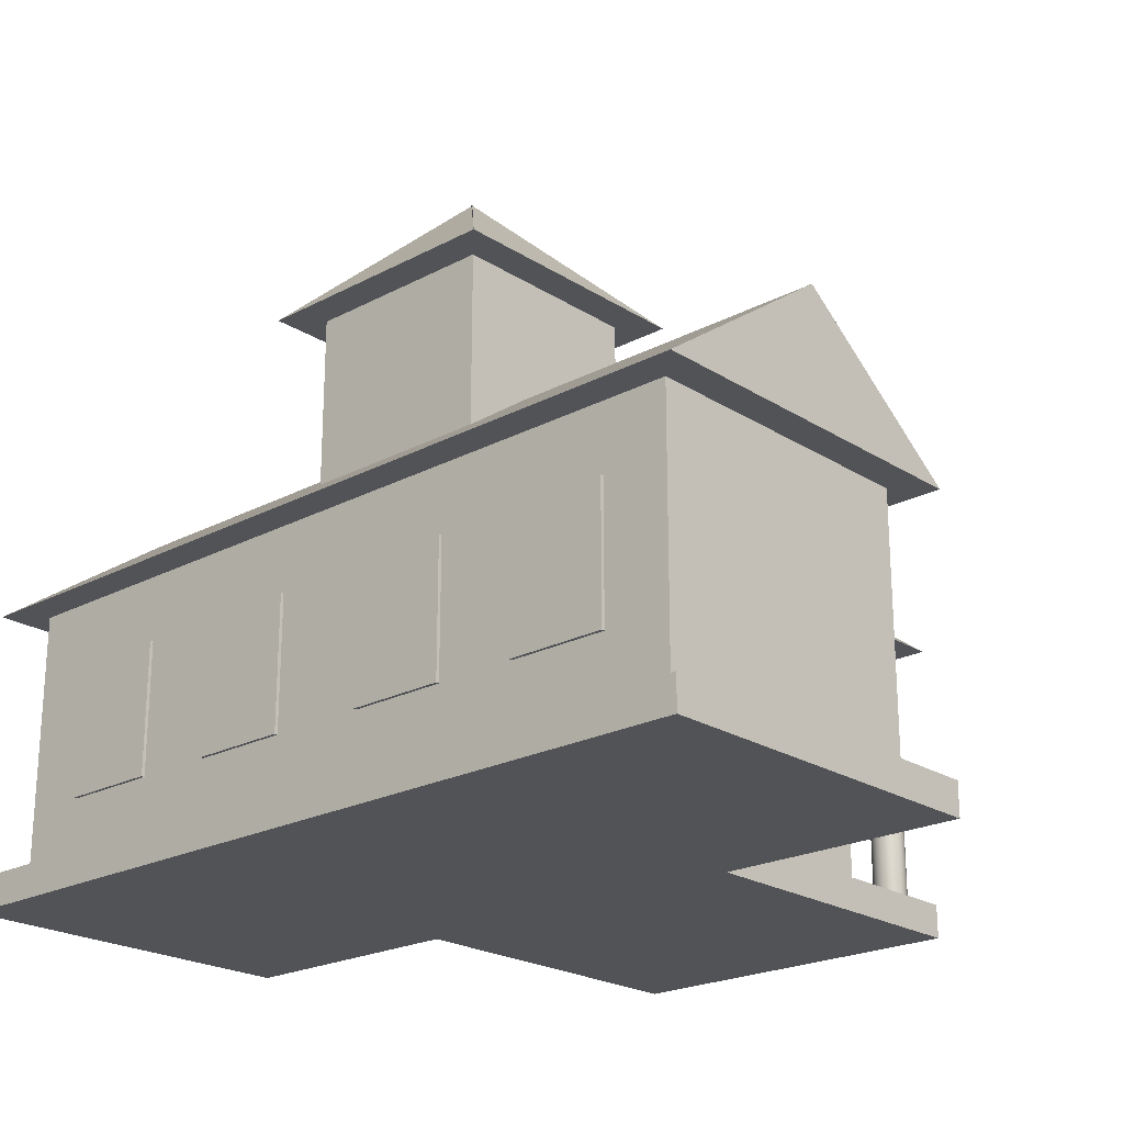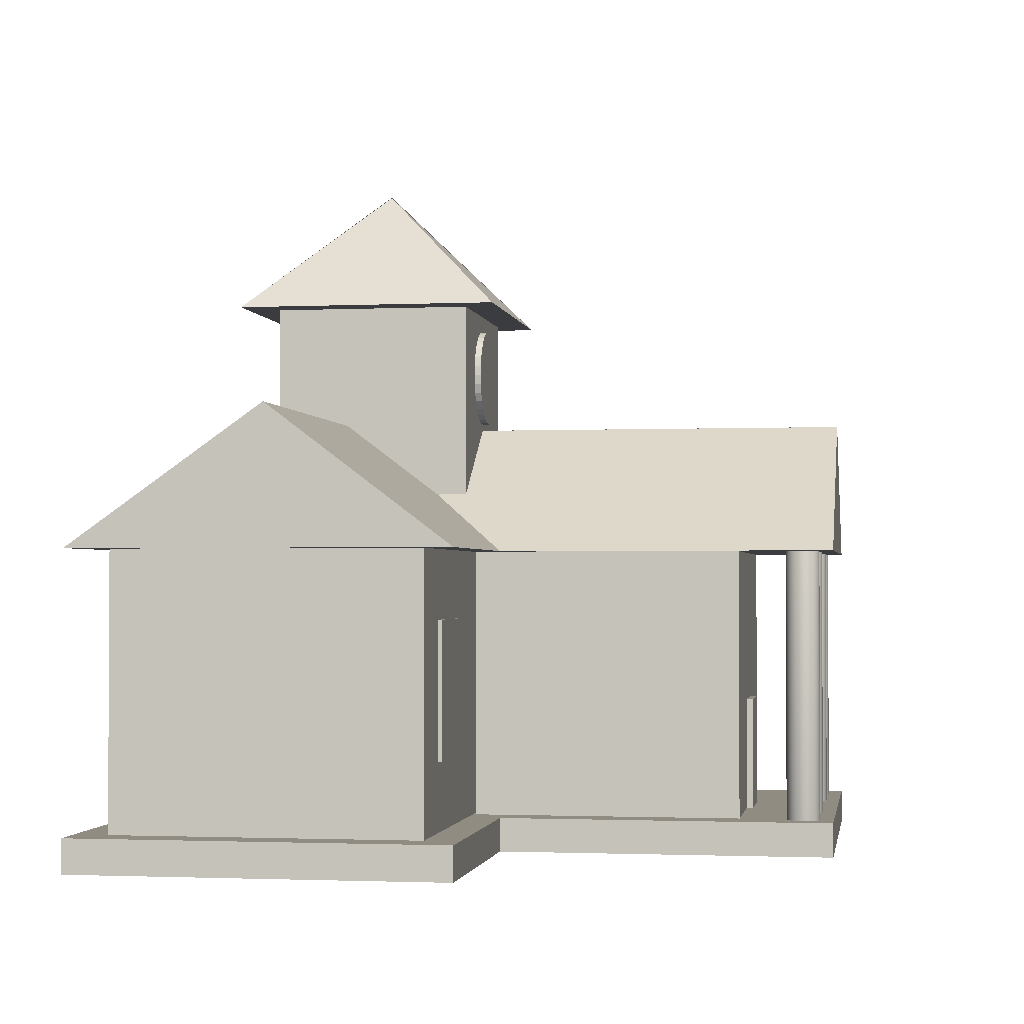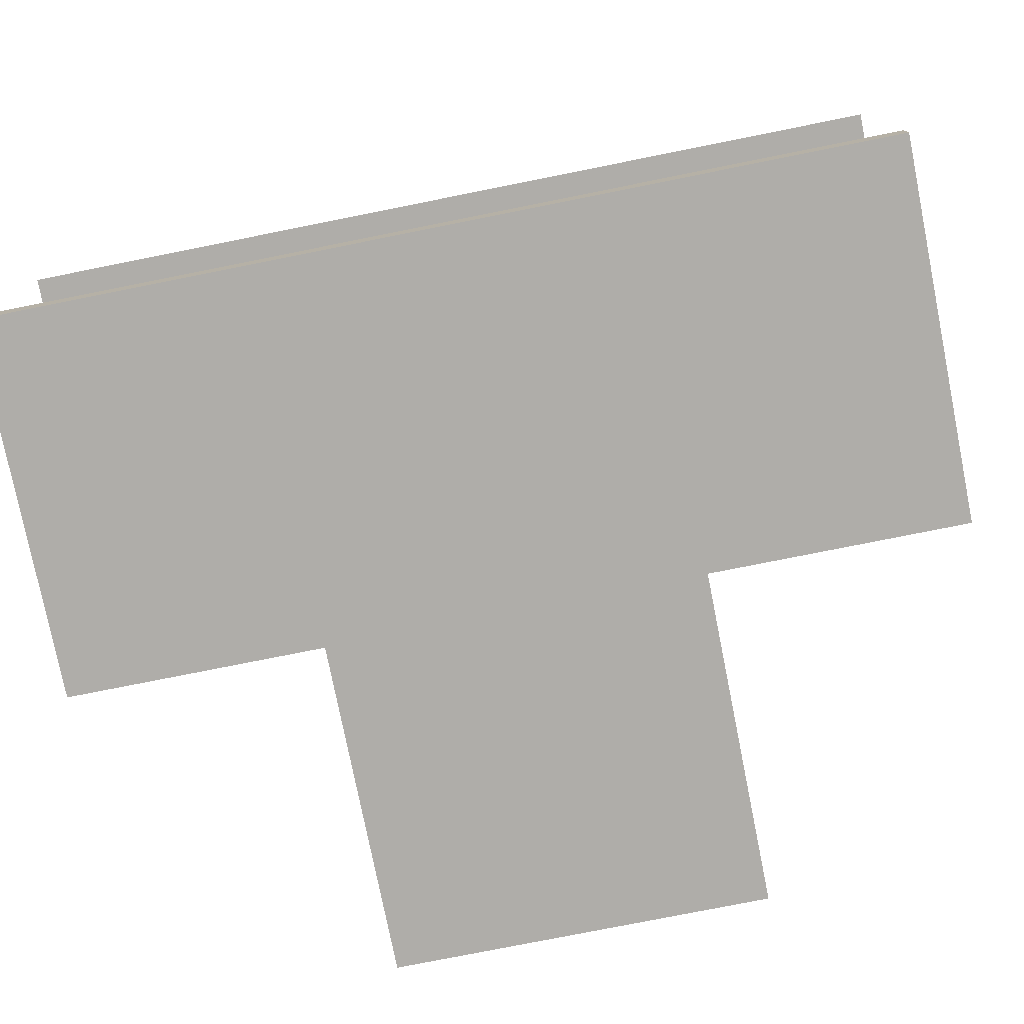
<metadata>
{"format":"obj","ext":"obj","renderer":"f3d","projection":"perspective","resolution":1024,"background":"white","views":[{"elev":-22.2,"azim":-137.6,"up":"+Y"},{"elev":-1.8,"azim":-80.7,"up":"+Y"},{"elev":-77.3,"azim":-168.7,"up":"+Y"}]}
</metadata>
<code>
o Base
v 2.25 4.5 -1.95
v 2.25 0.5 -1.95
v 2.25 4.5 2.05
v 2.25 0.5 2.05
v -2.25 4.5 -1.95
v -2.25 0.5 -1.95
v -2.25 4.5 2.05
v -2.25 0.5 2.05
f 1 5 7 3
f 4 3 7 8
f 8 7 5 6
f 6 2 4 8
f 2 1 3 4
f 6 5 1 2
o Roof
v -2.75 4.5 3.467
v 0.005493 6.5 3.467
v -2.75 4.5 -4.133
v 0.005493 6.5 -4.133
v 2.75 4.5 3.467
v 0.004587 6.5 3.467
v 2.75 4.5 -4.133
v 0.004587 6.5 -4.133
f 9 10 12 11
f 11 12 16 15
f 15 16 14 13
f 13 14 10 9
f 11 15 13 9
f 16 12 10 14
o Foundation
v -2.75 0 3.451
v -2.75 0.5 3.451
v -2.75 0 -1.5
v -2.75 0.5 -1.5
v 2.75 0 3.451
v 2.75 0.5 3.451
v 2.75 0 -1.5
v 2.75 0.5 -1.5
f 17 18 20 19
f 19 20 24 23
f 23 24 22 21
f 21 22 18 17
f 19 23 21 17
f 24 20 18 22
o Pillar
v 2.25 0.5 2.75
v 2.25 4.5 2.75
v 2.299 0.5 2.755
v 2.299 4.5 2.755
v 2.346 0.5 2.769
v 2.346 4.5 2.769
v 2.389 0.5 2.792
v 2.389 4.5 2.792
v 2.427 0.5 2.823
v 2.427 4.5 2.823
v 2.458 0.5 2.861
v 2.458 4.5 2.861
v 2.481 0.5 2.904
v 2.481 4.5 2.904
v 2.495 0.5 2.951
v 2.495 4.5 2.951
v 2.5 0.5 3
v 2.5 4.5 3
v 2.495 0.5 3.049
v 2.495 4.5 3.049
v 2.481 0.5 3.096
v 2.481 4.5 3.096
v 2.458 0.5 3.139
v 2.458 4.5 3.139
v 2.427 0.5 3.177
v 2.427 4.5 3.177
v 2.389 0.5 3.208
v 2.389 4.5 3.208
v 2.346 0.5 3.231
v 2.346 4.5 3.231
v 2.299 0.5 3.245
v 2.299 4.5 3.245
v 2.25 0.5 3.25
v 2.25 4.5 3.25
v 2.201 0.5 3.245
v 2.201 4.5 3.245
v 2.154 0.5 3.231
v 2.154 4.5 3.231
v 2.111 0.5 3.208
v 2.111 4.5 3.208
v 2.073 0.5 3.177
v 2.073 4.5 3.177
v 2.042 0.5 3.139
v 2.042 4.5 3.139
v 2.019 0.5 3.096
v 2.019 4.5 3.096
v 2.005 0.5 3.049
v 2.005 4.5 3.049
v 2 0.5 3
v 2 4.5 3
v 2.005 0.5 2.951
v 2.005 4.5 2.951
v 2.019 0.5 2.904
v 2.019 4.5 2.904
v 2.042 0.5 2.861
v 2.042 4.5 2.861
v 2.073 0.5 2.823
v 2.073 4.5 2.823
v 2.111 0.5 2.792
v 2.111 4.5 2.792
v 2.154 0.5 2.769
v 2.154 4.5 2.769
v 2.201 0.5 2.755
v 2.201 4.5 2.755
f 25 26 28 27
f 27 28 30 29
f 29 30 32 31
f 31 32 34 33
f 33 34 36 35
f 35 36 38 37
f 37 38 40 39
f 39 40 42 41
f 41 42 44 43
f 43 44 46 45
f 45 46 48 47
f 47 48 50 49
f 49 50 52 51
f 51 52 54 53
f 53 54 56 55
f 55 56 58 57
f 57 58 60 59
f 59 60 62 61
f 61 62 64 63
f 63 64 66 65
f 65 66 68 67
f 67 68 70 69
f 69 70 72 71
f 71 72 74 73
f 73 74 76 75
f 75 76 78 77
f 77 78 80 79
f 79 80 82 81
f 81 82 84 83
f 83 84 86 85
f 28 26 88 86 84 82 80 78 76 74 72 70 68 66 64 62 60 58 56 54 52 50 48 46 44 42 40 38 36 34 32 30
f 85 86 88 87
f 87 88 26 25
f 25 27 29 31 33 35 37 39 41 43 45 47 49 51 53 55 57 59 61 63 65 67 69 71 73 75 77 79 81 83 85 87
o Pillar.001
v -2.25 0.5 2.75
v -2.25 4.5 2.75
v -2.201 0.5 2.755
v -2.201 4.5 2.755
v -2.154 0.5 2.769
v -2.154 4.5 2.769
v -2.111 0.5 2.792
v -2.111 4.5 2.792
v -2.073 0.5 2.823
v -2.073 4.5 2.823
v -2.042 0.5 2.861
v -2.042 4.5 2.861
v -2.019 0.5 2.904
v -2.019 4.5 2.904
v -2.005 0.5 2.951
v -2.005 4.5 2.951
v -2 0.5 3
v -2 4.5 3
v -2.005 0.5 3.049
v -2.005 4.5 3.049
v -2.019 0.5 3.096
v -2.019 4.5 3.096
v -2.042 0.5 3.139
v -2.042 4.5 3.139
v -2.073 0.5 3.177
v -2.073 4.5 3.177
v -2.111 0.5 3.208
v -2.111 4.5 3.208
v -2.154 0.5 3.231
v -2.154 4.5 3.231
v -2.201 0.5 3.245
v -2.201 4.5 3.245
v -2.25 0.5 3.25
v -2.25 4.5 3.25
v -2.299 0.5 3.245
v -2.299 4.5 3.245
v -2.346 0.5 3.231
v -2.346 4.5 3.231
v -2.389 0.5 3.208
v -2.389 4.5 3.208
v -2.427 0.5 3.177
v -2.427 4.5 3.177
v -2.458 0.5 3.139
v -2.458 4.5 3.139
v -2.481 0.5 3.096
v -2.481 4.5 3.096
v -2.495 0.5 3.049
v -2.495 4.5 3.049
v -2.5 0.5 3
v -2.5 4.5 3
v -2.495 0.5 2.951
v -2.495 4.5 2.951
v -2.481 0.5 2.904
v -2.481 4.5 2.904
v -2.458 0.5 2.861
v -2.458 4.5 2.861
v -2.427 0.5 2.823
v -2.427 4.5 2.823
v -2.389 0.5 2.792
v -2.389 4.5 2.792
v -2.346 0.5 2.769
v -2.346 4.5 2.769
v -2.299 0.5 2.755
v -2.299 4.5 2.755
f 89 90 92 91
f 91 92 94 93
f 93 94 96 95
f 95 96 98 97
f 97 98 100 99
f 99 100 102 101
f 101 102 104 103
f 103 104 106 105
f 105 106 108 107
f 107 108 110 109
f 109 110 112 111
f 111 112 114 113
f 113 114 116 115
f 115 116 118 117
f 117 118 120 119
f 119 120 122 121
f 121 122 124 123
f 123 124 126 125
f 125 126 128 127
f 127 128 130 129
f 129 130 132 131
f 131 132 134 133
f 133 134 136 135
f 135 136 138 137
f 137 138 140 139
f 139 140 142 141
f 141 142 144 143
f 143 144 146 145
f 145 146 148 147
f 147 148 150 149
f 92 90 152 150 148 146 144 142 140 138 136 134 132 130 128 126 124 122 120 118 116 114 112 110 108 106 104 102 100 98 96 94
f 149 150 152 151
f 151 152 90 89
f 89 91 93 95 97 99 101 103 105 107 109 111 113 115 117 119 121 123 125 127 129 131 133 135 137 139 141 143 145 147 149 151
o Pillar.004
v 1 0.5 2.75
v 1 4.5 2.75
v 1.049 0.5 2.755
v 1.049 4.5 2.755
v 1.096 0.5 2.769
v 1.096 4.5 2.769
v 1.139 0.5 2.792
v 1.139 4.5 2.792
v 1.177 0.5 2.823
v 1.177 4.5 2.823
v 1.208 0.5 2.861
v 1.208 4.5 2.861
v 1.231 0.5 2.904
v 1.231 4.5 2.904
v 1.245 0.5 2.951
v 1.245 4.5 2.951
v 1.25 0.5 3
v 1.25 4.5 3
v 1.245 0.5 3.049
v 1.245 4.5 3.049
v 1.231 0.5 3.096
v 1.231 4.5 3.096
v 1.208 0.5 3.139
v 1.208 4.5 3.139
v 1.177 0.5 3.177
v 1.177 4.5 3.177
v 1.139 0.5 3.208
v 1.139 4.5 3.208
v 1.096 0.5 3.231
v 1.096 4.5 3.231
v 1.049 0.5 3.245
v 1.049 4.5 3.245
v 1 0.5 3.25
v 1 4.5 3.25
v 0.9512 0.5 3.245
v 0.9512 4.5 3.245
v 0.9043 0.5 3.231
v 0.9043 4.5 3.231
v 0.8611 0.5 3.208
v 0.8611 4.5 3.208
v 0.8232 0.5 3.177
v 0.8232 4.5 3.177
v 0.7921 0.5 3.139
v 0.7921 4.5 3.139
v 0.769 0.5 3.096
v 0.769 4.5 3.096
v 0.7548 0.5 3.049
v 0.7548 4.5 3.049
v 0.75 0.5 3
v 0.75 4.5 3
v 0.7548 0.5 2.951
v 0.7548 4.5 2.951
v 0.769 0.5 2.904
v 0.769 4.5 2.904
v 0.7921 0.5 2.861
v 0.7921 4.5 2.861
v 0.8232 0.5 2.823
v 0.8232 4.5 2.823
v 0.8611 0.5 2.792
v 0.8611 4.5 2.792
v 0.9043 0.5 2.769
v 0.9043 4.5 2.769
v 0.9512 0.5 2.755
v 0.9512 4.5 2.755
f 153 154 156 155
f 155 156 158 157
f 157 158 160 159
f 159 160 162 161
f 161 162 164 163
f 163 164 166 165
f 165 166 168 167
f 167 168 170 169
f 169 170 172 171
f 171 172 174 173
f 173 174 176 175
f 175 176 178 177
f 177 178 180 179
f 179 180 182 181
f 181 182 184 183
f 183 184 186 185
f 185 186 188 187
f 187 188 190 189
f 189 190 192 191
f 191 192 194 193
f 193 194 196 195
f 195 196 198 197
f 197 198 200 199
f 199 200 202 201
f 201 202 204 203
f 203 204 206 205
f 205 206 208 207
f 207 208 210 209
f 209 210 212 211
f 211 212 214 213
f 156 154 216 214 212 210 208 206 204 202 200 198 196 194 192 190 188 186 184 182 180 178 176 174 172 170 168 166 164 162 160 158
f 213 214 216 215
f 215 216 154 153
f 153 155 157 159 161 163 165 167 169 171 173 175 177 179 181 183 185 187 189 191 193 195 197 199 201 203 205 207 209 211 213 215
o Pillar.005
v -1 0.5 2.75
v -1 4.5 2.75
v -0.9512 0.5 2.755
v -0.9512 4.5 2.755
v -0.9043 0.5 2.769
v -0.9043 4.5 2.769
v -0.8611 0.5 2.792
v -0.8611 4.5 2.792
v -0.8232 0.5 2.823
v -0.8232 4.5 2.823
v -0.7921 0.5 2.861
v -0.7921 4.5 2.861
v -0.769 0.5 2.904
v -0.769 4.5 2.904
v -0.7548 0.5 2.951
v -0.7548 4.5 2.951
v -0.75 0.5 3
v -0.75 4.5 3
v -0.7548 0.5 3.049
v -0.7548 4.5 3.049
v -0.769 0.5 3.096
v -0.769 4.5 3.096
v -0.7921 0.5 3.139
v -0.7921 4.5 3.139
v -0.8232 0.5 3.177
v -0.8232 4.5 3.177
v -0.8611 0.5 3.208
v -0.8611 4.5 3.208
v -0.9043 0.5 3.231
v -0.9043 4.5 3.231
v -0.9512 0.5 3.245
v -0.9512 4.5 3.245
v -1 0.5 3.25
v -1 4.5 3.25
v -1.049 0.5 3.245
v -1.049 4.5 3.245
v -1.096 0.5 3.231
v -1.096 4.5 3.231
v -1.139 0.5 3.208
v -1.139 4.5 3.208
v -1.177 0.5 3.177
v -1.177 4.5 3.177
v -1.208 0.5 3.139
v -1.208 4.5 3.139
v -1.231 0.5 3.096
v -1.231 4.5 3.096
v -1.245 0.5 3.049
v -1.245 4.5 3.049
v -1.25 0.5 3
v -1.25 4.5 3
v -1.245 0.5 2.951
v -1.245 4.5 2.951
v -1.231 0.5 2.904
v -1.231 4.5 2.904
v -1.208 0.5 2.861
v -1.208 4.5 2.861
v -1.177 0.5 2.823
v -1.177 4.5 2.823
v -1.139 0.5 2.792
v -1.139 4.5 2.792
v -1.096 0.5 2.769
v -1.096 4.5 2.769
v -1.049 0.5 2.755
v -1.049 4.5 2.755
f 217 218 220 219
f 219 220 222 221
f 221 222 224 223
f 223 224 226 225
f 225 226 228 227
f 227 228 230 229
f 229 230 232 231
f 231 232 234 233
f 233 234 236 235
f 235 236 238 237
f 237 238 240 239
f 239 240 242 241
f 241 242 244 243
f 243 244 246 245
f 245 246 248 247
f 247 248 250 249
f 249 250 252 251
f 251 252 254 253
f 253 254 256 255
f 255 256 258 257
f 257 258 260 259
f 259 260 262 261
f 261 262 264 263
f 263 264 266 265
f 265 266 268 267
f 267 268 270 269
f 269 270 272 271
f 271 272 274 273
f 273 274 276 275
f 275 276 278 277
f 220 218 280 278 276 274 272 270 268 266 264 262 260 258 256 254 252 250 248 246 244 242 240 238 236 234 232 230 228 226 224 222
f 277 278 280 279
f 279 280 218 217
f 217 219 221 223 225 227 229 231 233 235 237 239 241 243 245 247 249 251 253 255 257 259 261 263 265 267 269 271 273 275 277 279
o Back
v -6 0.5 -2
v -6 4.5 -2
v -6 0.5 -6.5
v -6 4.5 -6.5
v 6 0.5 -2
v 6 4.5 -2
v 6 0.5 -6.5
v 6 4.5 -6.5
f 281 282 284 283
f 283 284 288 287
f 287 288 286 285
f 285 286 282 281
f 283 287 285 281
f 288 284 282 286
o Roof_Back
v -6.5 4.5 -1.5
v -6.5 6.5 -4.151
v -6.5 4.5 -7
v -6.5 6.5 -4.155
v 6.5 4.5 -1.5
v 6.5 6.5 -4.151
v 6.5 4.5 -7
v 6.5 6.5 -4.155
f 289 290 292 291
f 291 292 296 295
f 295 296 294 293
f 293 294 290 289
f 291 295 293 289
f 296 292 290 294
o Foundation.001
v -6.5 0 -1.499
v -6.5 0.5 -1.499
v -6.5 0 -7
v -6.5 0.5 -7
v 6.5 0 -1.499
v 6.5 0.5 -1.499
v 6.5 0 -7
v 6.5 0.5 -7
f 297 298 300 299
f 299 300 304 303
f 303 304 302 301
f 301 302 298 297
f 299 303 301 297
f 304 300 298 302
o Window
v 3.5 1.5 -1.95
v 3.5 3.5 -1.95
v 3.5 1.5 -2.05
v 3.5 3.5 -2.05
v 5 1.5 -1.95
v 5 3.5 -1.95
v 5 1.5 -2.05
v 5 3.5 -2.05
f 305 306 308 307
f 307 308 312 311
f 311 312 310 309
f 309 310 306 305
f 307 311 309 305
f 312 308 306 310
o Door
v -0.5 0.5 2.15
v -0.5 2.2 2.15
v -0.5 0.5 2.05
v -0.5 2.2 2.05
v 0.5 0.5 2.15
v 0.5 2.2 2.15
v 0.5 0.5 2.05
v 0.5 2.2 2.05
f 313 314 316 315
f 315 316 320 319
f 319 320 318 317
f 317 318 314 313
f 315 319 317 313
f 320 316 314 318
o Window.001
v -5 1.5 -1.95
v -5 3.5 -1.95
v -5 1.5 -2.05
v -5 3.5 -2.05
v -3.5 1.5 -1.95
v -3.5 3.5 -1.95
v -3.5 1.5 -2.05
v -3.5 3.5 -2.05
f 321 322 324 323
f 323 324 328 327
f 327 328 326 325
f 325 326 322 321
f 323 327 325 321
f 328 324 322 326
o Window.002
v 3.5 1.5 -6.45
v 3.5 3.5 -6.45
v 3.5 1.5 -6.55
v 3.5 3.5 -6.55
v 5 1.5 -6.45
v 5 3.5 -6.45
v 5 1.5 -6.55
v 5 3.5 -6.55
f 329 330 332 331
f 331 332 336 335
f 335 336 334 333
f 333 334 330 329
f 331 335 333 329
f 336 332 330 334
o Window.003
v -5 1.5 -6.45
v -5 3.5 -6.45
v -5 1.5 -6.55
v -5 3.5 -6.55
v -3.5 1.5 -6.45
v -3.5 3.5 -6.45
v -3.5 1.5 -6.55
v -3.5 3.5 -6.55
f 337 338 340 339
f 339 340 344 343
f 343 344 342 341
f 341 342 338 337
f 339 343 341 337
f 344 340 338 342
o Window.004
v 0.75 1.5 -6.45
v 0.75 3.5 -6.45
v 0.75 1.5 -6.55
v 0.75 3.5 -6.55
v 2.25 1.5 -6.45
v 2.25 3.5 -6.45
v 2.25 1.5 -6.55
v 2.25 3.5 -6.55
f 345 346 348 347
f 347 348 352 351
f 351 352 350 349
f 349 350 346 345
f 347 351 349 345
f 352 348 346 350
o Window.005
v -2.25 1.5 -6.45
v -2.25 3.5 -6.45
v -2.25 1.5 -6.55
v -2.25 3.5 -6.55
v -0.75 1.5 -6.45
v -0.75 3.5 -6.45
v -0.75 1.5 -6.55
v -0.75 3.5 -6.55
f 353 354 356 355
f 355 356 360 359
f 359 360 358 357
f 357 358 354 353
f 355 359 357 353
f 360 356 354 358
o Tower
v -1.5 5.35 -2.25
v -1.5 8.35 -2.25
v -1.5 5.35 -5.25
v -1.5 8.35 -5.25
v 1.5 5.35 -2.25
v 1.5 8.35 -2.25
v 1.5 5.35 -5.25
v 1.5 8.35 -5.25
f 361 362 364 363
f 363 364 368 367
f 367 368 366 365
f 365 366 362 361
f 363 367 365 361
f 368 364 362 366
o Tower_Roof
v -2 8.35 -1.75
v -0.001317 10.35 -3.773
v -2 8.35 -5.75
v 0.01072 10.35 -3.775
v 2 8.35 -1.75
v -0.008072 10.35 -3.761
v 2 8.35 -5.75
v 0.001317 10.35 -3.763
f 369 370 372 371
f 371 372 376 375
f 375 376 374 373
f 373 374 370 369
f 371 375 373 369
f 376 372 370 374
o Circle_Window
v 0 8.1 -2.25
v 0 8.1 -2.15
v 0.1463 8.086 -2.25
v 0.1463 8.086 -2.15
v 0.287 8.043 -2.25
v 0.287 8.043 -2.15
v 0.4167 7.974 -2.25
v 0.4167 7.974 -2.15
v 0.5303 7.88 -2.25
v 0.5303 7.88 -2.15
v 0.6236 7.767 -2.25
v 0.6236 7.767 -2.15
v 0.6929 7.637 -2.25
v 0.6929 7.637 -2.15
v 0.7356 7.496 -2.25
v 0.7356 7.496 -2.15
v 0.75 7.35 -2.25
v 0.75 7.35 -2.15
v 0.7356 7.204 -2.25
v 0.7356 7.204 -2.15
v 0.6929 7.063 -2.25
v 0.6929 7.063 -2.15
v 0.6236 6.933 -2.25
v 0.6236 6.933 -2.15
v 0.5303 6.82 -2.25
v 0.5303 6.82 -2.15
v 0.4167 6.726 -2.25
v 0.4167 6.726 -2.15
v 0.287 6.657 -2.25
v 0.287 6.657 -2.15
v 0.1463 6.614 -2.25
v 0.1463 6.614 -2.15
v 0 6.6 -2.25
v 0 6.6 -2.15
v -0.1463 6.614 -2.25
v -0.1463 6.614 -2.15
v -0.287 6.657 -2.25
v -0.287 6.657 -2.15
v -0.4167 6.726 -2.25
v -0.4167 6.726 -2.15
v -0.5303 6.82 -2.25
v -0.5303 6.82 -2.15
v -0.6236 6.933 -2.25
v -0.6236 6.933 -2.15
v -0.6929 7.063 -2.25
v -0.6929 7.063 -2.15
v -0.7356 7.204 -2.25
v -0.7356 7.204 -2.15
v -0.75 7.35 -2.25
v -0.75 7.35 -2.15
v -0.7356 7.496 -2.25
v -0.7356 7.496 -2.15
v -0.6929 7.637 -2.25
v -0.6929 7.637 -2.15
v -0.6236 7.767 -2.25
v -0.6236 7.767 -2.15
v -0.5303 7.88 -2.25
v -0.5303 7.88 -2.15
v -0.4167 7.974 -2.25
v -0.4167 7.974 -2.15
v -0.287 8.043 -2.25
v -0.287 8.043 -2.15
v -0.1463 8.086 -2.25
v -0.1463 8.086 -2.15
f 377 378 380 379
f 379 380 382 381
f 381 382 384 383
f 383 384 386 385
f 385 386 388 387
f 387 388 390 389
f 389 390 392 391
f 391 392 394 393
f 393 394 396 395
f 395 396 398 397
f 397 398 400 399
f 399 400 402 401
f 401 402 404 403
f 403 404 406 405
f 405 406 408 407
f 407 408 410 409
f 409 410 412 411
f 411 412 414 413
f 413 414 416 415
f 415 416 418 417
f 417 418 420 419
f 419 420 422 421
f 421 422 424 423
f 423 424 426 425
f 425 426 428 427
f 427 428 430 429
f 429 430 432 431
f 431 432 434 433
f 433 434 436 435
f 435 436 438 437
f 380 378 440 438 436 434 432 430 428 426 424 422 420 418 416 414 412 410 408 406 404 402 400 398 396 394 392 390 388 386 384 382
f 437 438 440 439
f 439 440 378 377
f 377 379 381 383 385 387 389 391 393 395 397 399 401 403 405 407 409 411 413 415 417 419 421 423 425 427 429 431 433 435 437 439

</code>
